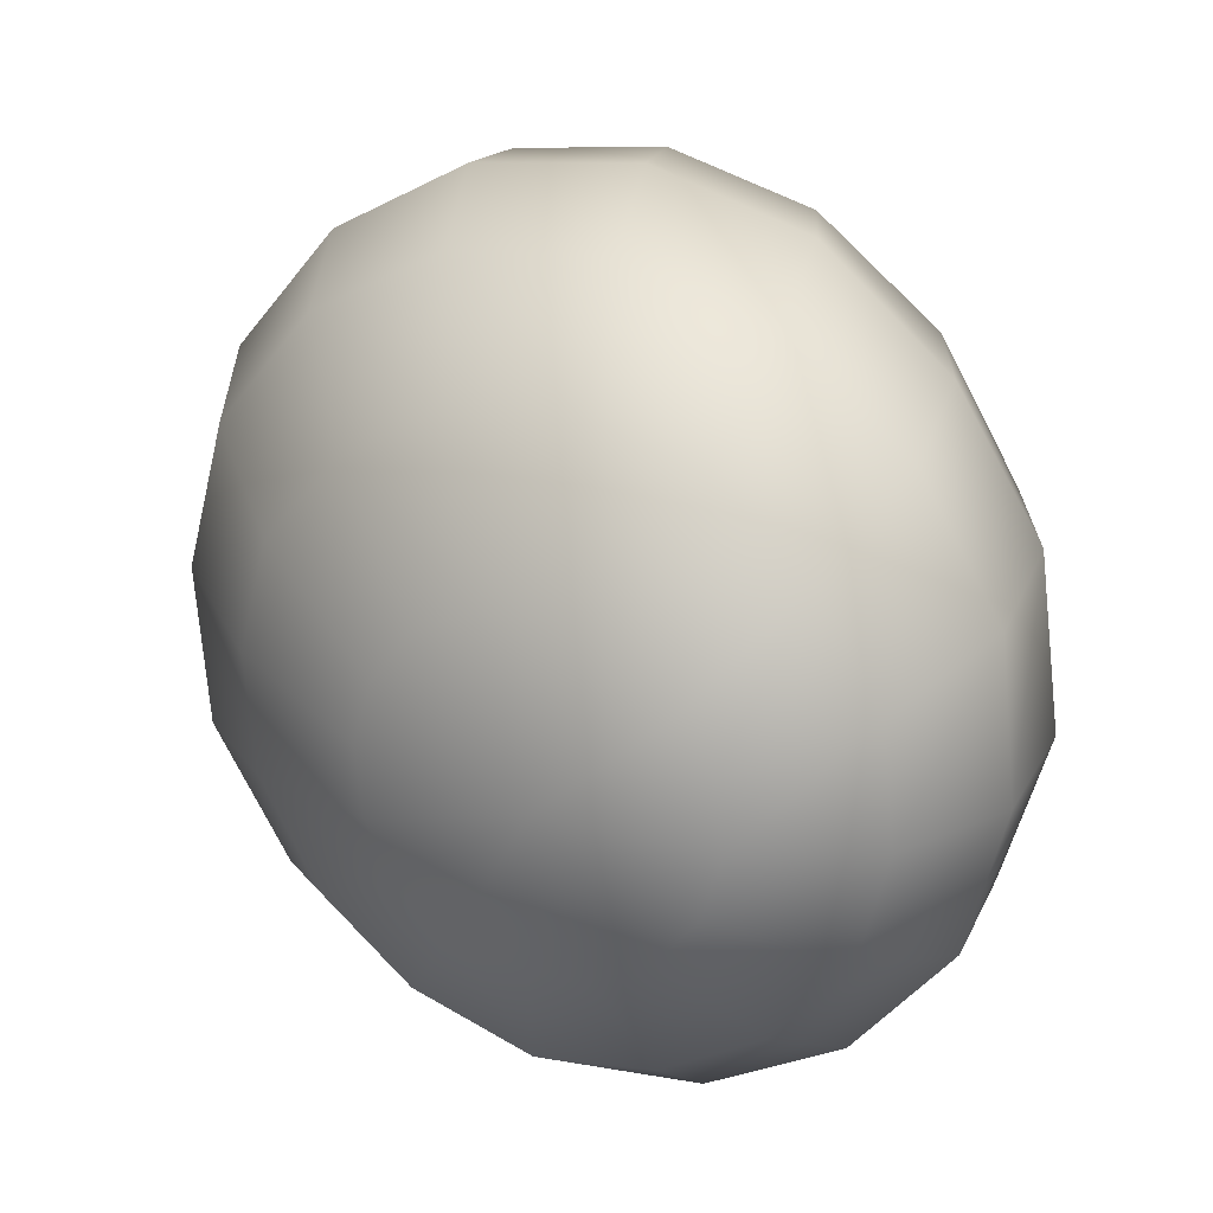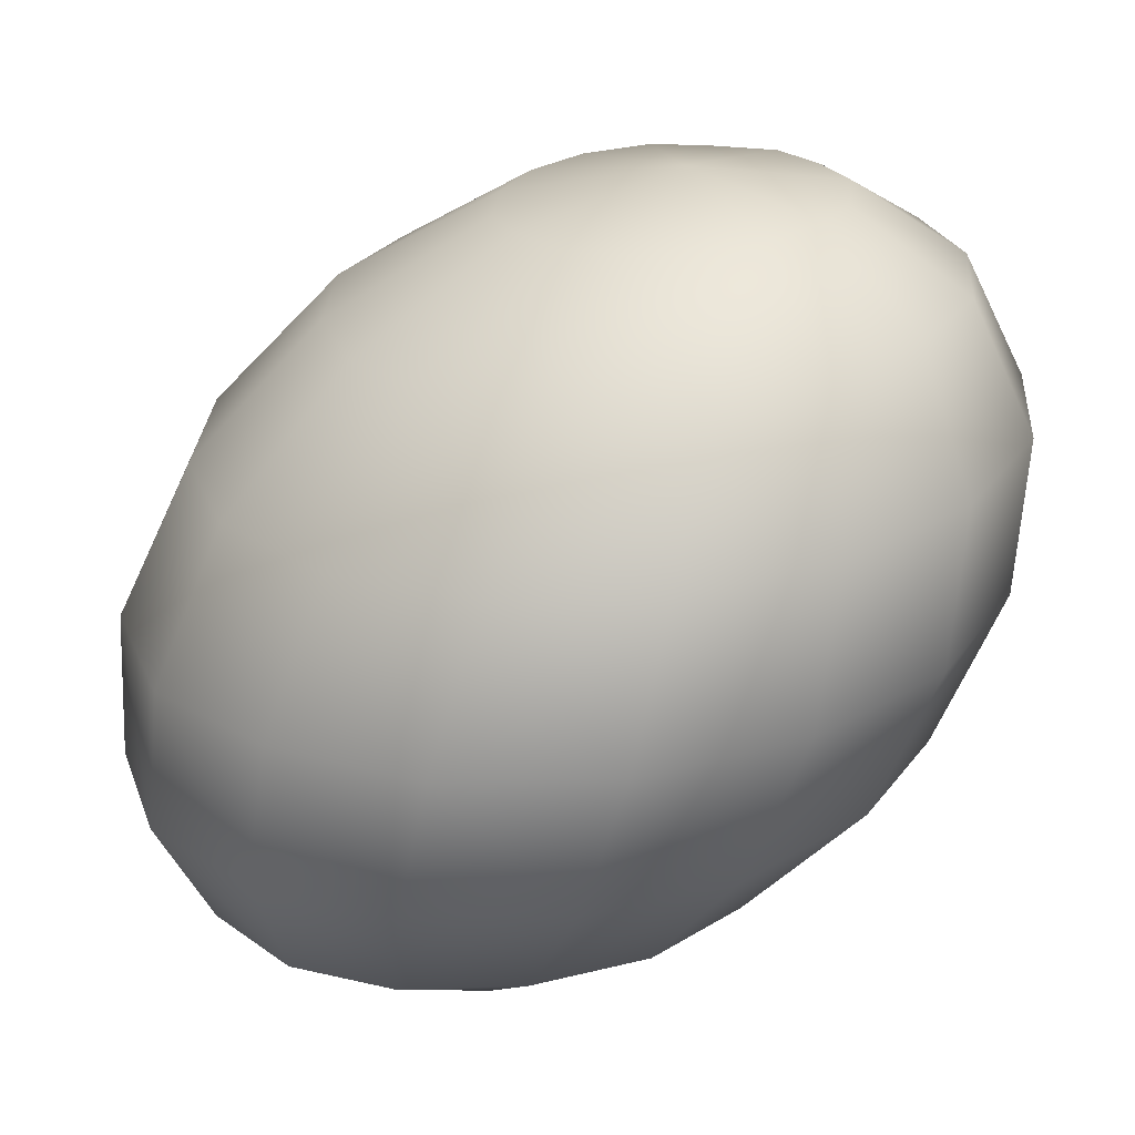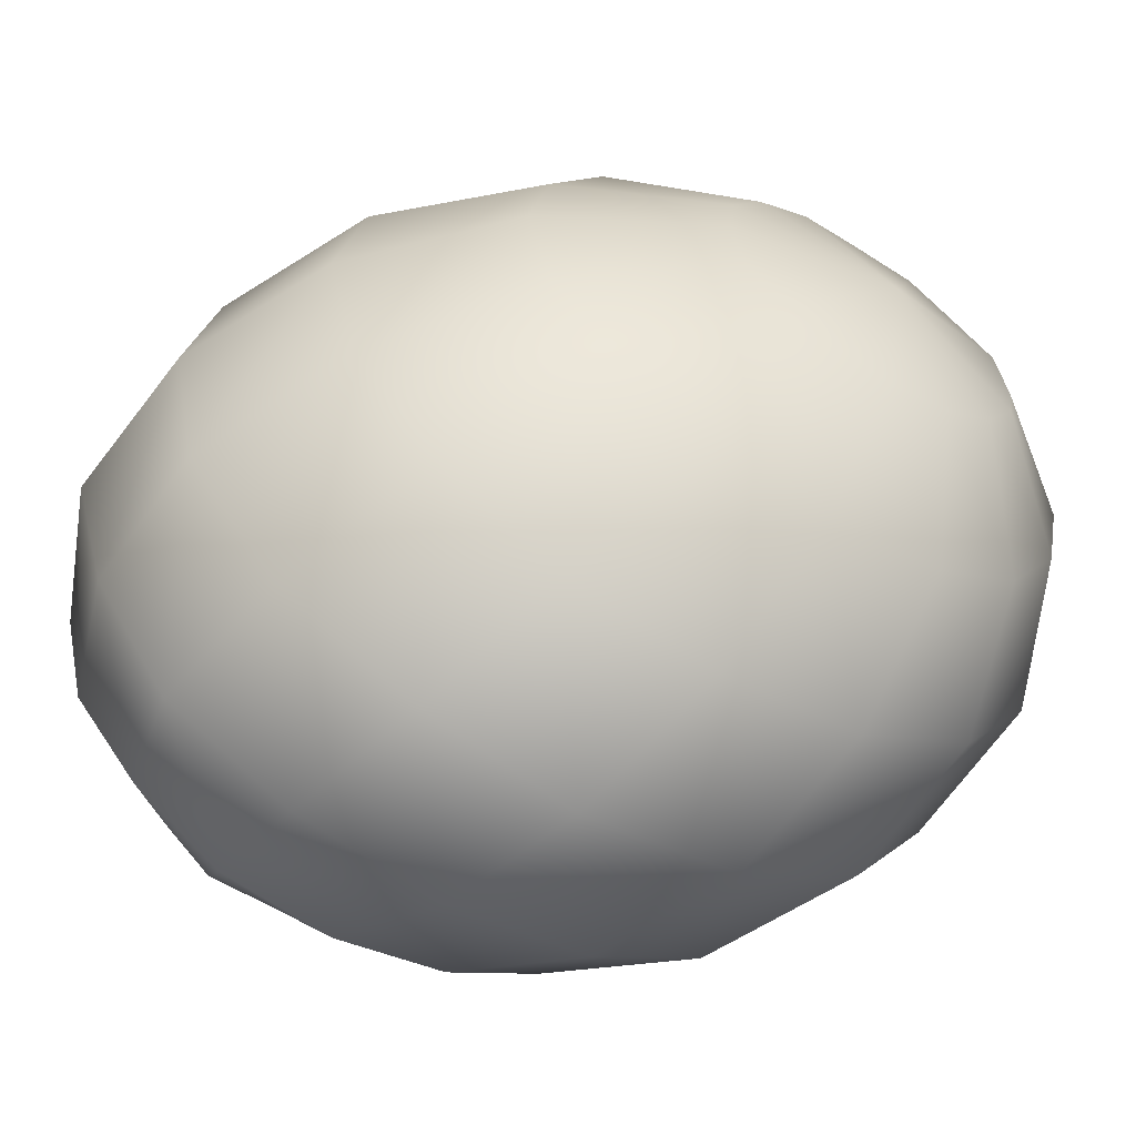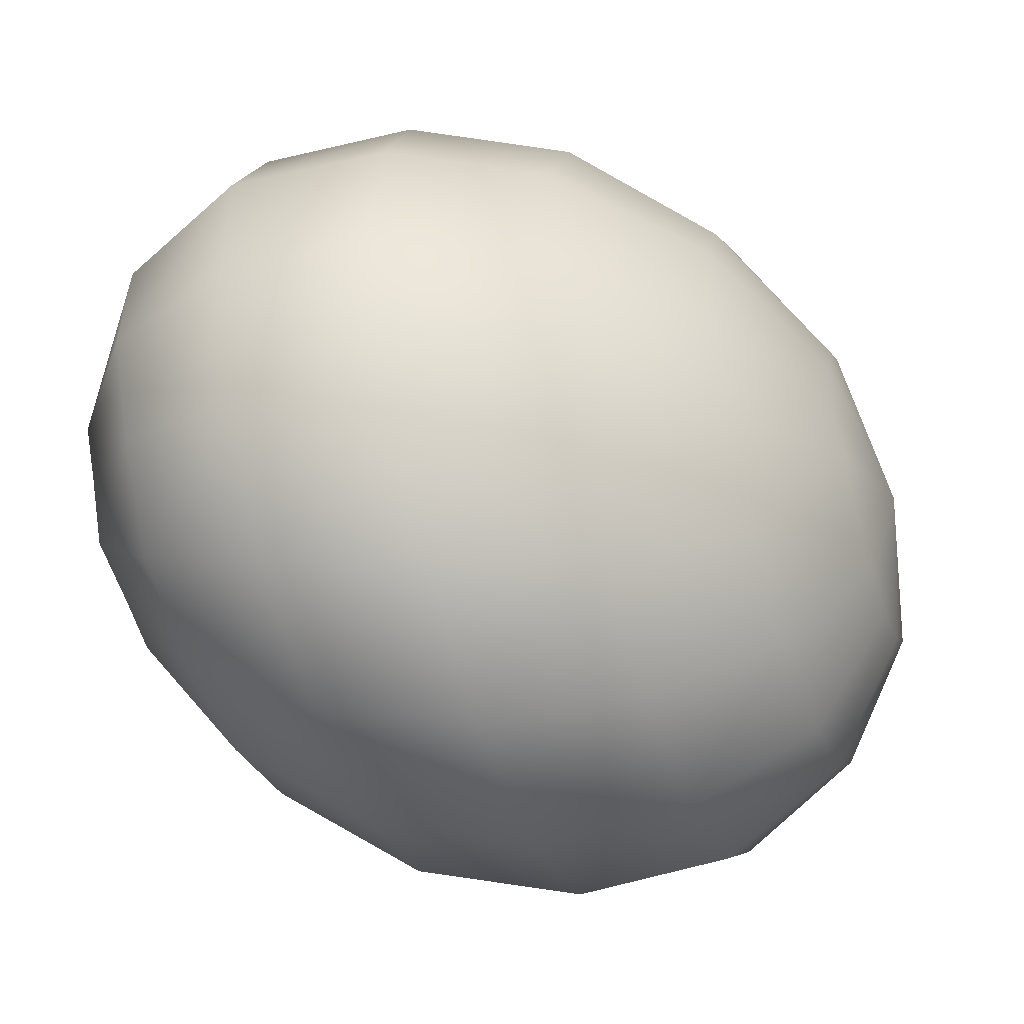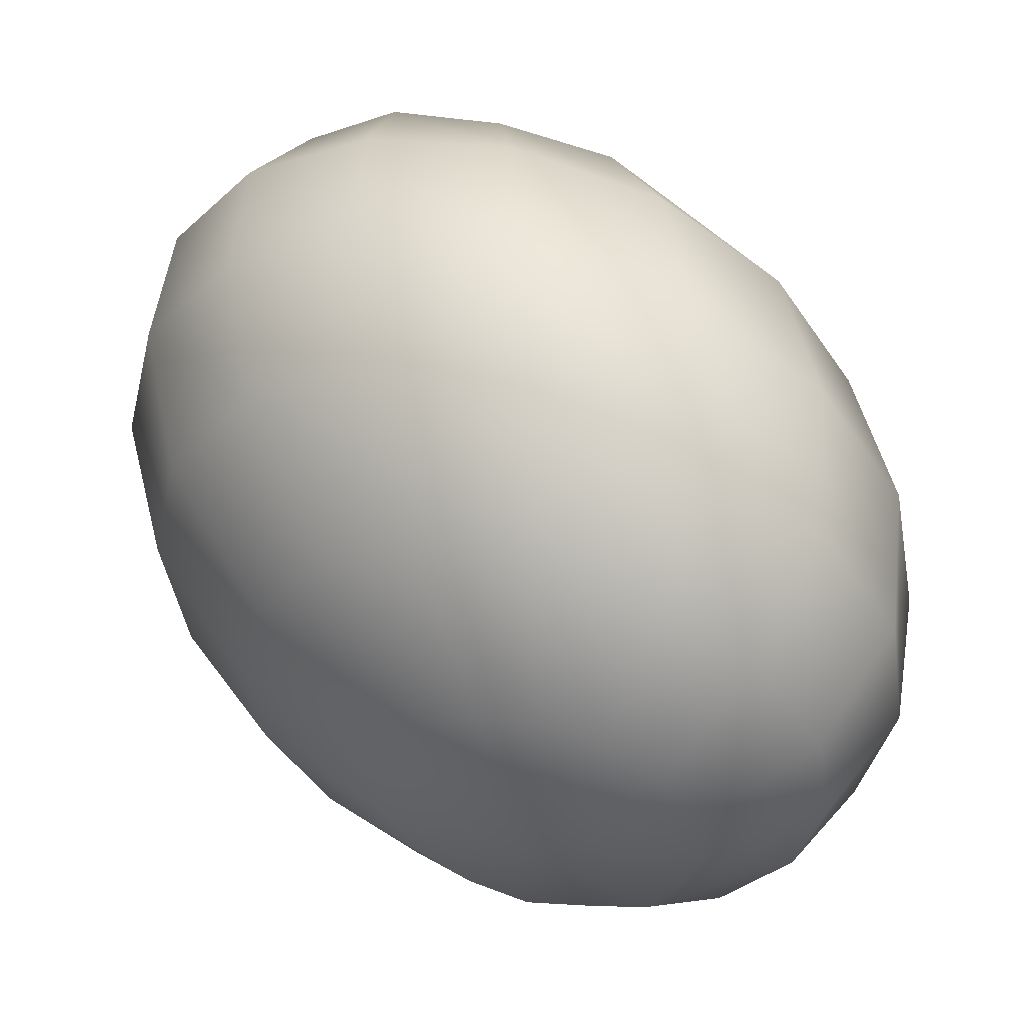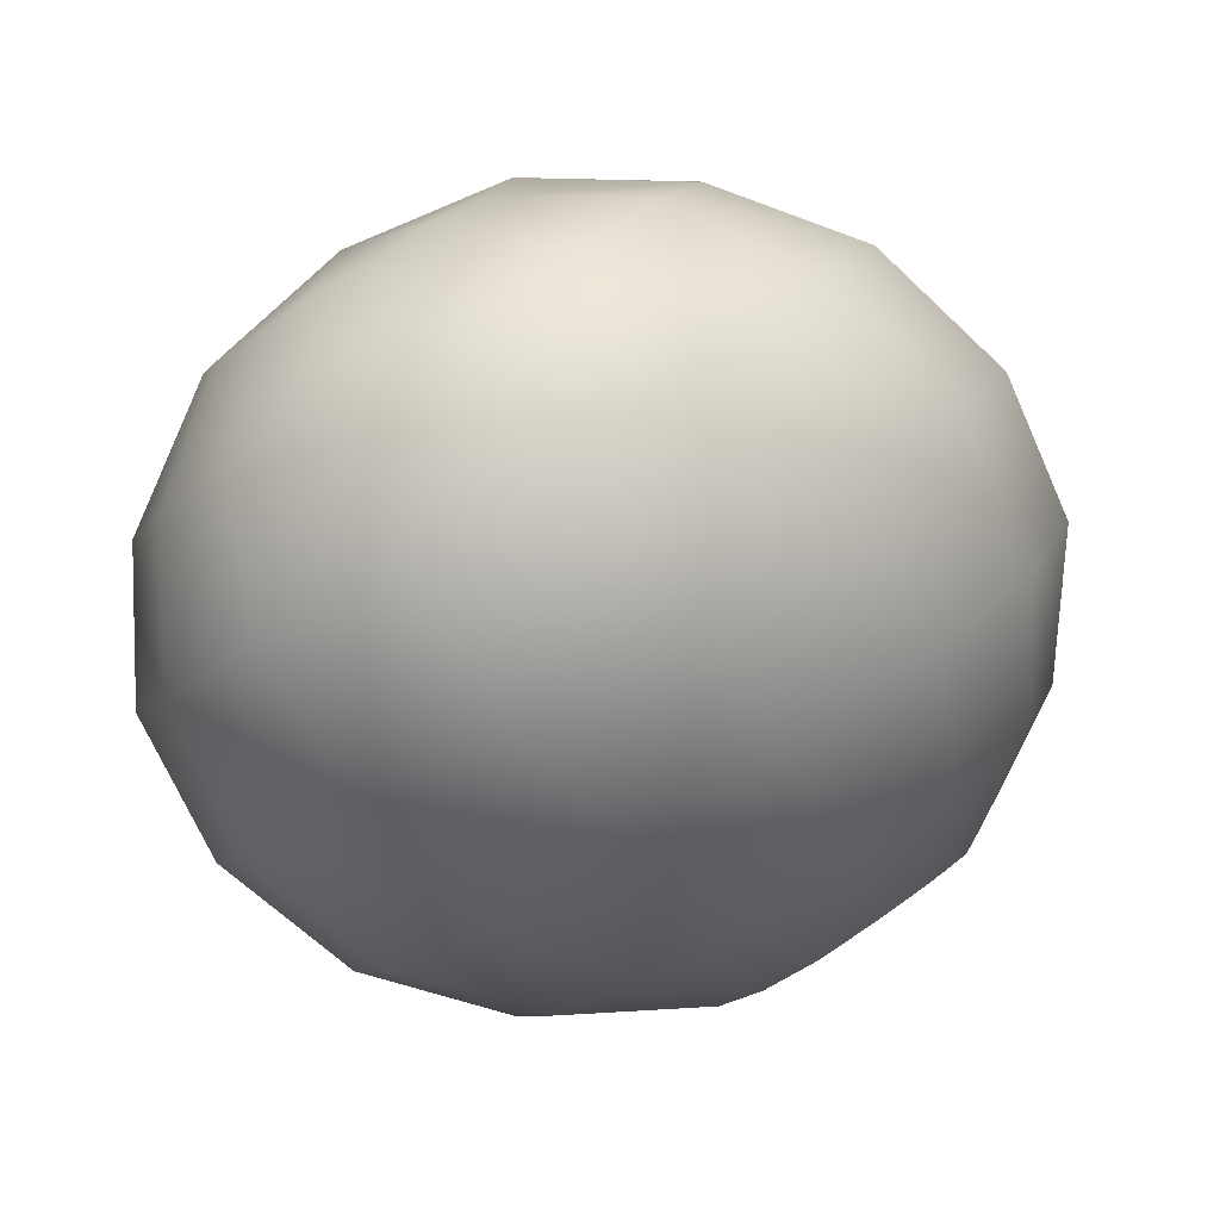
<metadata>
{"format":"obj","ext":"obj","renderer":"f3d","projection":"perspective","resolution":1024,"background":"white","views":[{"elev":49.6,"azim":-80.3,"up":"+Z"},{"elev":-40.0,"azim":-106.1,"up":"+Z"},{"elev":-32.3,"azim":-145.9,"up":"+Z"},{"elev":50.6,"azim":-157.3,"up":"+Y"},{"elev":26.6,"azim":86.1,"up":"+Z"},{"elev":-63.5,"azim":-30.6,"up":"+Y"}]}
</metadata>
<code>
o model_52
v 0.02547 -0.0002203 -0.01228
v 0.02685 0.0108 -0.01272
v 0.02823 0.009916 -0.008706
v 0.02685 0.01829 -0.004241
v 0.0241 0.01961 -0.01138
v 0.02134 0.02402 0.001116
v 0.01721 0.02578 -0.00826
v 0.01216 0.02578 0.006474
v 0.008491 0.02798 -0.003795
v 0.001606 0.02402 0.01049
v -0.002065 0.02578 0.001116
v -0.009409 0.01829 0.01317
v -0.01216 0.01961 0.006027
v -0.01905 0.009916 0.01362
v -0.02042 0.0108 0.009599
v -0.02547 -0.0002203 0.01228
v -0.02547 -0.0002203 0.01228
v -0.01813 0.007712 0.01719
v -0.008032 0.01388 0.01942
v -0.02547 -0.0002203 0.01228
v -0.01813 0.004187 0.01987
v -0.008032 0.007712 0.02433
v -0.01905 -0.0002203 0.02121
v -0.009409 -0.0002203 0.02657
v -0.02042 -0.004187 0.02076
v -0.01262 -0.007712 0.02657
v -0.02272 -0.007712 0.01898
v -0.01629 -0.01388 0.02344
v -0.02455 -0.009916 0.0163
v -0.02042 -0.01829 0.01808
v -0.02685 -0.0108 0.01272
v -0.0241 -0.01961 0.01139
v -0.02823 -0.009916 0.008706
v -0.02685 -0.01829 0.004242
v -0.02914 -0.007712 0.005581
v -0.02547 -0.0002203 0.01228
v -0.02547 -0.0002203 0.01228
v -0.02547 -0.0002203 0.01228
v -0.02547 -0.0002203 0.01228
v -0.02547 -0.0002203 0.01228
v -0.02547 -0.0002203 0.01228
v -0.02547 -0.0002203 0.01228
v -0.02547 -0.0002203 0.01228
v -0.02914 -0.004187 0.002902
v -0.02823 -0.01388 -0.002009
v -0.02547 -0.0002203 0.01228
v -0.02823 -0.0002203 0.001563
v -0.02823 -0.007712 -0.00692
v -0.02685 -0.0002203 -0.009599
v -0.02685 0.004187 0.001563
v -0.02364 0.007712 -0.009153
v -0.02455 0.007712 0.003349
v -0.01997 0.01388 -0.006027
v -0.02272 0.009916 0.006027
v -0.01583 0.01829 -0.0006697
v -0.02042 0.0108 0.009599
v -0.01216 0.01961 0.006027
v -0.007114 0.02402 -0.007813
v -0.002065 0.02578 0.001116
v -0.02547 -0.0002203 0.01228
v -0.02547 -0.0002203 0.01228
v -0.02547 -0.0002203 0.01228
v -0.02547 -0.0002203 0.01228
v -0.01216 0.01829 -0.01451
v -0.01721 0.009916 -0.01853
v -0.02088 -0.0002203 -0.01897
v -0.02318 -0.009916 -0.01585
v -0.02318 -0.01829 -0.009599
v -0.02134 -0.02402 -0.001116
v -0.01767 -0.02578 0.00826
v -0.01262 -0.02402 0.01719
v -0.007573 -0.01829 0.02389
v -0.002524 -0.009916 0.0279
v 0.001147 -0.0002203 0.02835
v 0.003442 0.009916 0.02523
v 0.003442 0.01829 0.01898
v 0.01446 0.01961 0.0154
v 0.02318 0.01829 0.009599
v 0.02823 0.01388 0.002456
v 0.02914 0.007712 -0.005134
v 0.02547 -0.0002203 -0.01228
v 0.01446 0.0108 0.0221
v 0.02547 -0.0002203 -0.01228
v 0.02914 0.004187 -0.002456
v 0.02823 0.007712 0.007367
v 0.02547 -0.0002203 -0.01228
v 0.02823 -0.0002203 -0.001116
v 0.02639 -0.0002203 0.009599
v 0.02364 -0.007712 0.009599
v 0.02685 -0.004187 -0.001563
v 0.01996 -0.01388 0.006474
v 0.02455 -0.007712 -0.002902
v 0.01583 -0.01829 0.001116
v 0.02226 -0.009916 -0.006027
v 0.01216 -0.01961 -0.005581
v 0.02042 -0.0108 -0.009599
v 0.009409 -0.01829 -0.01272
v 0.01905 -0.009916 -0.01362
v 0.007573 -0.01388 -0.01942
v 0.01813 -0.007712 -0.01719
v 0.02547 -0.0002203 -0.01228
v 0.02547 -0.0002203 -0.01228
v 0.02547 -0.0002203 -0.01228
v 0.02547 -0.0002203 -0.01228
v 0.02547 -0.0002203 -0.01228
v 0.02547 -0.0002203 -0.01228
v 0.02547 -0.0002203 -0.01228
v 0.01813 -0.004187 -0.01987
v 0.007573 -0.007712 -0.02433
v 0.02547 -0.0002203 -0.01228
v 0.01905 -0.0002203 -0.02121
v 0.009409 -0.0002203 -0.02656
v 0.01216 0.007712 -0.02656
v 0.02042 0.004187 -0.02076
v 0.01629 0.01388 -0.02344
v 0.02272 0.007712 -0.01942
v 0.01996 0.01829 -0.01808
v 0.02455 0.009916 -0.0163
v 0.0241 0.01961 -0.01138
v 0.02685 0.0108 -0.01272
v 0.02547 -0.0002203 -0.01228
v 0.02547 -0.0002203 -0.01228
v 0.02547 -0.0002203 -0.01228
v 0.02547 -0.0002203 -0.01228
v 0.01721 0.02578 -0.00826
v 0.01262 0.02402 -0.01719
v 0.007114 0.01829 -0.02389
v 0.002065 0.009916 -0.0279
v -0.001606 -0.0002203 -0.02835
v -0.003442 -0.009916 -0.02523
v -0.003901 -0.01829 -0.01897
v -0.001606 -0.02402 -0.01049
v 0.002065 -0.02578 -0.001116
v 0.007114 -0.02402 0.007813
v 0.01216 -0.01829 0.01496
v 0.01721 -0.009916 0.01898
v 0.02088 -0.0002203 0.01942
v 0.02318 0.009916 0.01585
v 0.01216 -0.0002203 0.02567
v 0.008032 -0.0108 0.02523
v 0.002524 -0.01961 0.02076
v -0.002983 -0.02578 0.01362
v -0.008491 -0.02798 0.003795
v 0.008491 0.02798 -0.003795
v -0.01216 -0.02578 -0.006027
v -0.01446 -0.01961 -0.0154
v -0.01446 -0.0108 -0.0221
v -0.01216 -0.0002203 -0.02567
v -0.008032 0.0108 -0.02523
v -0.002983 0.01961 -0.02076
v 0.002983 0.02578 -0.01362
f 1 2 3
f 2 2 3
f 3 2 4
f 2 5 4
f 4 5 6
f 5 7 6
f 6 7 8
f 7 9 8
f 8 9 10
f 9 11 10
f 10 11 12
f 11 13 12
f 12 13 14
f 13 15 14
f 14 15 16
f 15 16 16
f 16 16 17
f 16 17 17
f 17 17 14
f 17 18 14
f 14 18 12
f 18 19 12
f 12 19 10
f 19 10 10
f 10 10 20
f 10 20 20
f 20 20 18
f 20 21 18
f 18 21 19
f 21 21 19
f 19 21 22
f 21 23 22
f 22 23 24
f 23 25 24
f 24 25 26
f 25 27 26
f 26 27 28
f 27 29 28
f 28 29 30
f 29 31 30
f 30 31 32
f 31 33 32
f 32 33 34
f 33 33 34
f 34 33 35
f 33 36 35
f 35 36 36
f 36 37 36
f 36 37 37
f 37 23 37
f 37 23 21
f 23 21 21
f 21 21 38
f 21 38 38
f 38 38 23
f 38 25 23
f 23 25 25
f 25 39 25
f 25 39 39
f 39 27 39
f 39 27 25
f 27 25 25
f 25 25 40
f 25 40 40
f 40 40 27
f 40 29 27
f 27 29 29
f 29 41 29
f 29 41 41
f 41 31 41
f 41 31 29
f 31 29 29
f 29 29 42
f 29 42 42
f 42 42 31
f 42 33 31
f 31 33 33
f 33 43 33
f 33 43 43
f 43 44 43
f 43 44 35
f 44 45 35
f 35 45 34
f 45 34 34
f 34 34 46
f 34 46 46
f 46 46 44
f 46 47 44
f 44 47 48
f 47 47 48
f 48 47 49
f 47 50 49
f 49 50 51
f 50 52 51
f 51 52 53
f 52 54 53
f 53 54 55
f 54 56 55
f 55 56 55
f 56 57 55
f 55 57 58
f 57 59 58
f 58 59 59
f 59 45 59
f 59 45 45
f 45 44 45
f 45 44 48
f 44 48 48
f 48 48 60
f 48 60 60
f 60 60 47
f 60 50 47
f 47 50 50
f 50 61 50
f 50 61 61
f 61 52 61
f 61 52 50
f 52 50 50
f 50 50 62
f 50 62 62
f 62 62 52
f 62 54 52
f 52 54 54
f 54 63 54
f 54 63 63
f 63 56 63
f 63 56 54
f 56 54 54
f 54 54 58
f 54 58 58
f 58 58 55
f 58 64 55
f 55 64 53
f 64 65 53
f 53 65 51
f 65 66 51
f 51 66 49
f 66 67 49
f 49 67 48
f 67 68 48
f 48 68 45
f 68 69 45
f 45 69 34
f 69 70 34
f 34 70 32
f 70 71 32
f 32 71 30
f 71 72 30
f 30 72 28
f 72 73 28
f 28 73 26
f 73 74 26
f 26 74 24
f 74 75 24
f 24 75 22
f 75 76 22
f 22 76 19
f 76 76 19
f 19 76 10
f 76 76 10
f 10 76 8
f 76 77 8
f 8 77 6
f 77 78 6
f 6 78 4
f 78 79 4
f 4 79 3
f 79 80 3
f 3 80 81
f 80 81 81
f 81 81 76
f 81 76 76
f 76 76 77
f 76 75 77
f 77 75 82
f 75 74 82
f 82 74 74
f 74 78 74
f 74 78 78
f 78 77 78
f 78 77 82
f 77 82 82
f 82 82 83
f 82 83 83
f 83 83 84
f 83 80 84
f 84 80 85
f 80 79 85
f 85 79 79
f 79 86 79
f 79 86 86
f 86 84 86
f 86 84 87
f 84 88 87
f 87 88 87
f 88 89 87
f 87 89 90
f 89 91 90
f 90 91 92
f 91 93 92
f 92 93 94
f 93 95 94
f 94 95 96
f 95 97 96
f 96 97 98
f 97 99 98
f 98 99 98
f 99 100 98
f 98 100 101
f 100 101 101
f 101 101 84
f 101 84 84
f 84 84 88
f 84 85 88
f 88 85 85
f 85 102 85
f 85 102 102
f 102 87 102
f 102 87 90
f 87 90 90
f 90 90 103
f 90 103 103
f 103 103 92
f 103 90 92
f 92 90 90
f 90 104 90
f 90 104 104
f 104 92 104
f 104 92 94
f 92 94 94
f 94 94 105
f 94 105 105
f 105 105 96
f 105 94 96
f 96 94 94
f 94 106 94
f 94 106 106
f 106 96 106
f 106 96 98
f 96 98 98
f 98 98 107
f 98 107 107
f 107 107 108
f 107 100 108
f 108 100 109
f 100 99 109
f 109 99 99
f 99 110 99
f 99 110 110
f 110 108 110
f 110 108 111
f 108 112 111
f 111 112 111
f 112 113 111
f 111 113 114
f 113 115 114
f 114 115 116
f 115 117 116
f 116 117 118
f 117 119 118
f 118 119 118
f 119 120 118
f 118 120 121
f 120 121 121
f 121 121 108
f 121 108 108
f 108 108 112
f 108 109 112
f 112 109 109
f 109 122 109
f 109 122 122
f 122 111 122
f 122 111 114
f 111 114 114
f 114 114 123
f 114 123 123
f 123 123 116
f 123 114 116
f 116 114 114
f 114 124 114
f 114 124 124
f 124 116 124
f 124 116 118
f 116 118 118
f 118 118 119
f 118 119 119
f 119 119 125
f 119 117 125
f 125 117 126
f 117 115 126
f 126 115 127
f 115 113 127
f 127 113 128
f 113 112 128
f 128 112 129
f 112 109 129
f 129 109 130
f 109 99 130
f 130 99 131
f 99 97 131
f 131 97 132
f 97 95 132
f 132 95 133
f 95 93 133
f 133 93 134
f 93 91 134
f 134 91 135
f 91 89 135
f 135 89 136
f 89 88 136
f 136 88 137
f 88 85 137
f 137 85 138
f 85 79 138
f 138 79 138
f 79 78 138
f 138 78 138
f 78 82 138
f 138 82 139
f 82 74 139
f 139 74 139
f 74 73 139
f 139 73 139
f 73 140 139
f 139 140 137
f 140 140 137
f 137 140 136
f 140 141 136
f 136 141 135
f 141 142 135
f 135 142 134
f 142 143 134
f 134 143 133
f 143 133 133
f 133 133 126
f 133 126 126
f 126 126 125
f 126 144 125
f 125 144 144
f 144 138 144
f 144 138 138
f 138 139 138
f 138 139 137
f 139 137 137
f 137 137 73
f 137 73 73
f 73 73 140
f 73 72 140
f 140 72 141
f 72 71 141
f 141 71 142
f 71 70 142
f 142 70 143
f 70 69 143
f 143 69 145
f 69 68 145
f 145 68 146
f 68 67 146
f 146 67 146
f 67 147 146
f 146 147 131
f 147 147 131
f 131 147 130
f 147 148 130
f 130 148 129
f 148 129 129
f 129 129 143
f 129 143 143
f 143 143 133
f 143 145 133
f 133 145 132
f 145 146 132
f 132 146 131
f 146 131 131
f 131 131 67
f 131 67 67
f 67 67 147
f 67 66 147
f 147 66 148
f 66 65 148
f 148 65 149
f 65 64 149
f 149 64 150
f 64 58 150
f 150 58 150
f 58 151 150
f 150 151 127
f 151 151 127
f 127 151 126
f 151 151 126
f 126 151 144
f 151 151 144
f 144 151 59
f 151 58 59
f 59 58 58
f 58 148 58
f 58 148 148
f 148 149 148
f 148 149 129
f 149 149 129
f 129 149 128
f 149 150 128
f 128 150 127

</code>
